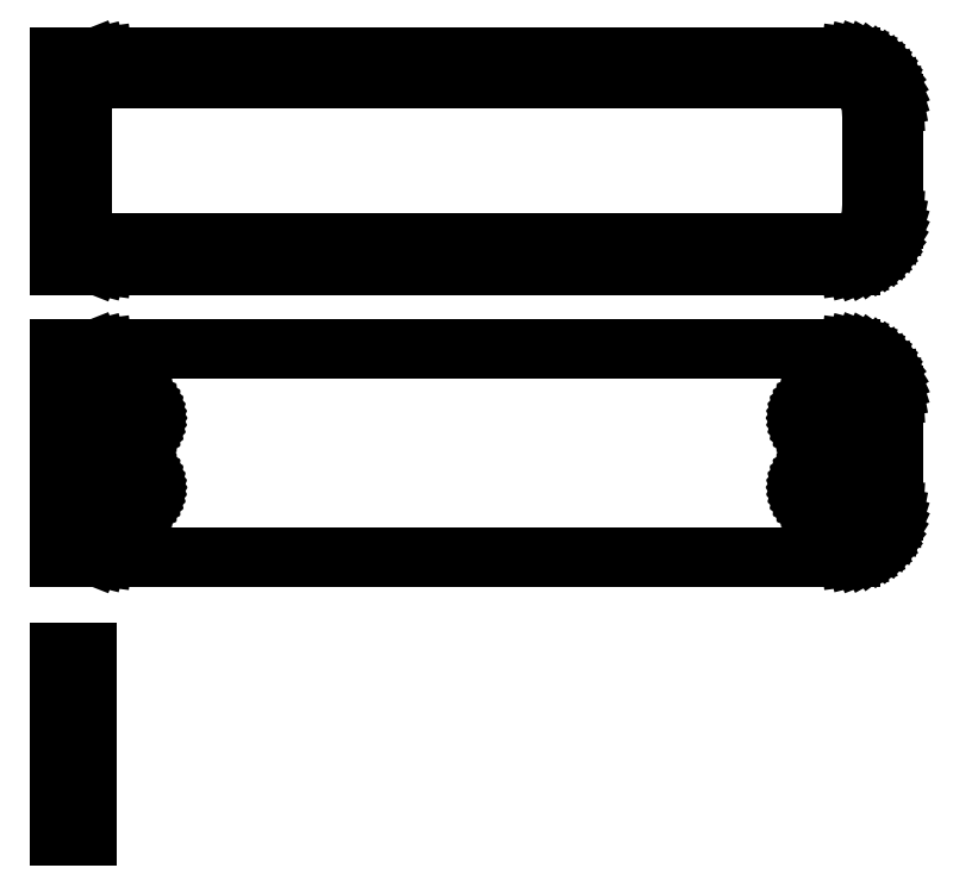
<metadata>
{"format":"dxf","ext":"dxf","renderer":"ezdxf+matplotlib","layout":"modelspace","background":"white","min_lineweight":24,"dpi":150}
</metadata>
<code>
0
SECTION
2
ENTITIES
0
LINE
8
0
10
-42
20
83.67
11
-41.55
21
83.49
0
LINE
8
0
10
-41.55
20
83.49
11
-40.94
21
83.34
0
LINE
8
0
10
-40.94
20
83.34
11
-40.31
21
83.26
0
LINE
8
0
10
-40.31
20
83.26
11
40.31
21
83.26
0
LINE
8
0
10
40.31
20
83.26
11
40.94
21
83.34
0
LINE
8
0
10
40.94
20
83.34
11
41.55
21
83.49
0
LINE
8
0
10
41.55
20
83.49
11
42.13
21
83.73
0
LINE
8
0
10
42.13
20
83.73
11
42.68
21
84.03
0
LINE
8
0
10
42.68
20
84.03
11
43.19
21
84.4
0
LINE
8
0
10
43.19
20
84.4
11
43.64
21
84.83
0
LINE
8
0
10
43.64
20
84.83
11
44.05
21
85.31
0
LINE
8
0
10
44.05
20
85.31
11
44.38
21
85.84
0
LINE
8
0
10
44.38
20
85.84
11
44.65
21
86.41
0
LINE
8
0
10
44.65
20
86.41
11
44.84
21
87.01
0
LINE
8
0
10
44.84
20
87.01
11
44.96
21
87.62
0
LINE
8
0
10
44.96
20
87.62
11
45
21
88.25
0
LINE
8
0
10
45
20
88.25
11
45
21
100.8
0
LINE
8
0
10
45
20
100.8
11
44.96
21
101.4
0
LINE
8
0
10
44.96
20
101.4
11
44.84
21
102
0
LINE
8
0
10
44.84
20
102
11
44.65
21
102.6
0
LINE
8
0
10
44.65
20
102.6
11
44.38
21
103.2
0
LINE
8
0
10
44.38
20
103.2
11
44.05
21
103.7
0
LINE
8
0
10
44.05
20
103.7
11
43.64
21
104.2
0
LINE
8
0
10
43.64
20
104.2
11
43.19
21
104.6
0
LINE
8
0
10
43.19
20
104.6
11
42.68
21
105
0
LINE
8
0
10
42.68
20
105
11
42.13
21
105.3
0
LINE
8
0
10
42.13
20
105.3
11
41.55
21
105.5
0
LINE
8
0
10
41.55
20
105.5
11
40.94
21
105.7
0
LINE
8
0
10
40.94
20
105.7
11
40.31
21
105.7
0
LINE
8
0
10
40.31
20
105.7
11
-40.31
21
105.7
0
LINE
8
0
10
-40.31
20
105.7
11
-40.94
21
105.7
0
LINE
8
0
10
-40.94
20
105.7
11
-41.55
21
105.5
0
LINE
8
0
10
-41.55
20
105.5
11
-42
21
105.3
0
LINE
8
0
10
-42
20
105.3
11
-42
21
105.7
0
LINE
8
0
10
-42
20
105.7
11
-45
21
105.7
0
LINE
8
0
10
-45
20
105.7
11
-45
21
83.26
0
LINE
8
0
10
-45
20
83.26
11
-42
21
83.26
0
LINE
8
0
10
-42
20
83.26
11
-42
21
83.67
0
LINE
8
0
10
-39.7
20
85.64
11
-40.08
21
85.69
0
LINE
8
0
10
-40.08
20
85.69
11
-40.46
21
85.79
0
LINE
8
0
10
-40.46
20
85.79
11
-40.83
21
85.93
0
LINE
8
0
10
-40.83
20
85.93
11
-41.17
21
86.12
0
LINE
8
0
10
-41.17
20
86.12
11
-41.48
21
86.35
0
LINE
8
0
10
-41.48
20
86.35
11
-41.77
21
86.62
0
LINE
8
0
10
-41.77
20
86.62
11
-42.02
21
86.92
0
LINE
8
0
10
-42.02
20
86.92
11
-42.23
21
87.25
0
LINE
8
0
10
-42.23
20
87.25
11
-42.39
21
87.6
0
LINE
8
0
10
-42.39
20
87.6
11
-42.52
21
87.98
0
LINE
8
0
10
-42.52
20
87.98
11
-42.59
21
88.36
0
LINE
8
0
10
-42.59
20
88.36
11
-42.61
21
88.75
0
LINE
8
0
10
-42.61
20
88.75
11
-42.61
21
100.2
0
LINE
8
0
10
-42.61
20
100.2
11
-42.59
21
100.6
0
LINE
8
0
10
-42.59
20
100.6
11
-42.52
21
101
0
LINE
8
0
10
-42.52
20
101
11
-42.39
21
101.4
0
LINE
8
0
10
-42.39
20
101.4
11
-42.23
21
101.8
0
LINE
8
0
10
-42.23
20
101.8
11
-42.02
21
102.1
0
LINE
8
0
10
-42.02
20
102.1
11
-41.77
21
102.4
0
LINE
8
0
10
-41.77
20
102.4
11
-41.48
21
102.6
0
LINE
8
0
10
-41.48
20
102.6
11
-41.17
21
102.9
0
LINE
8
0
10
-41.17
20
102.9
11
-40.83
21
103.1
0
LINE
8
0
10
-40.83
20
103.1
11
-40.46
21
103.2
0
LINE
8
0
10
-40.46
20
103.2
11
-40.08
21
103.3
0
LINE
8
0
10
-40.08
20
103.3
11
-39.7
21
103.4
0
LINE
8
0
10
-39.7
20
103.4
11
39.7
21
103.4
0
LINE
8
0
10
39.7
20
103.4
11
40.08
21
103.3
0
LINE
8
0
10
40.08
20
103.3
11
40.46
21
103.2
0
LINE
8
0
10
40.46
20
103.2
11
40.83
21
103.1
0
LINE
8
0
10
40.83
20
103.1
11
41.17
21
102.9
0
LINE
8
0
10
41.17
20
102.9
11
41.48
21
102.6
0
LINE
8
0
10
41.48
20
102.6
11
41.77
21
102.4
0
LINE
8
0
10
41.77
20
102.4
11
42.02
21
102.1
0
LINE
8
0
10
42.02
20
102.1
11
42.23
21
101.8
0
LINE
8
0
10
42.23
20
101.8
11
42.39
21
101.4
0
LINE
8
0
10
42.39
20
101.4
11
42.52
21
101
0
LINE
8
0
10
42.52
20
101
11
42.59
21
100.6
0
LINE
8
0
10
42.59
20
100.6
11
42.61
21
100.2
0
LINE
8
0
10
42.61
20
100.2
11
42.61
21
88.75
0
LINE
8
0
10
42.61
20
88.75
11
42.59
21
88.36
0
LINE
8
0
10
42.59
20
88.36
11
42.52
21
87.98
0
LINE
8
0
10
42.52
20
87.98
11
42.39
21
87.6
0
LINE
8
0
10
42.39
20
87.6
11
42.23
21
87.25
0
LINE
8
0
10
42.23
20
87.25
11
42.02
21
86.92
0
LINE
8
0
10
42.02
20
86.92
11
41.77
21
86.62
0
LINE
8
0
10
41.77
20
86.62
11
41.48
21
86.35
0
LINE
8
0
10
41.48
20
86.35
11
41.17
21
86.12
0
LINE
8
0
10
41.17
20
86.12
11
40.83
21
85.93
0
LINE
8
0
10
40.83
20
85.93
11
40.46
21
85.79
0
LINE
8
0
10
40.46
20
85.79
11
40.08
21
85.69
0
LINE
8
0
10
40.08
20
85.69
11
39.7
21
85.64
0
LINE
8
0
10
39.7
20
85.64
11
-39.7
21
85.64
0
LINE
8
0
10
40.94
20
51.84
11
41.55
21
51.99
0
LINE
8
0
10
41.55
20
51.99
11
42.13
21
52.23
0
LINE
8
0
10
42.13
20
52.23
11
42.68
21
52.53
0
LINE
8
0
10
42.68
20
52.53
11
43.19
21
52.9
0
LINE
8
0
10
43.19
20
52.9
11
43.64
21
53.33
0
LINE
8
0
10
43.64
20
53.33
11
44.05
21
53.81
0
LINE
8
0
10
44.05
20
53.81
11
44.38
21
54.34
0
LINE
8
0
10
44.38
20
54.34
11
44.65
21
54.91
0
LINE
8
0
10
44.65
20
54.91
11
44.84
21
55.51
0
LINE
8
0
10
44.84
20
55.51
11
44.96
21
56.12
0
LINE
8
0
10
44.96
20
56.12
11
45
21
56.75
0
LINE
8
0
10
45
20
56.75
11
45
21
69.25
0
LINE
8
0
10
45
20
69.25
11
44.96
21
69.88
0
LINE
8
0
10
44.96
20
69.88
11
44.84
21
70.49
0
LINE
8
0
10
44.84
20
70.49
11
44.65
21
71.09
0
LINE
8
0
10
44.65
20
71.09
11
44.38
21
71.66
0
LINE
8
0
10
44.38
20
71.66
11
44.05
21
72.19
0
LINE
8
0
10
44.05
20
72.19
11
43.64
21
72.67
0
LINE
8
0
10
43.64
20
72.67
11
43.19
21
73.1
0
LINE
8
0
10
43.19
20
73.1
11
42.68
21
73.47
0
LINE
8
0
10
42.68
20
73.47
11
42.13
21
73.77
0
LINE
8
0
10
42.13
20
73.77
11
41.55
21
74.01
0
LINE
8
0
10
41.55
20
74.01
11
40.94
21
74.16
0
LINE
8
0
10
40.94
20
74.16
11
40.31
21
74.24
0
LINE
8
0
10
40.31
20
74.24
11
-40.31
21
74.24
0
LINE
8
0
10
-40.31
20
74.24
11
-40.94
21
74.16
0
LINE
8
0
10
-40.94
20
74.16
11
-41.55
21
74.01
0
LINE
8
0
10
-41.55
20
74.01
11
-42
21
73.83
0
LINE
8
0
10
-42
20
73.83
11
-42
21
74.23
0
LINE
8
0
10
-42
20
74.23
11
-45
21
74.23
0
LINE
8
0
10
-45
20
74.23
11
-45
21
51.77
0
LINE
8
0
10
-45
20
51.77
11
-42
21
51.77
0
LINE
8
0
10
-42
20
51.77
11
-42
21
52.17
0
LINE
8
0
10
-42
20
52.17
11
-41.55
21
51.99
0
LINE
8
0
10
-41.55
20
51.99
11
-40.94
21
51.84
0
LINE
8
0
10
-40.94
20
51.84
11
-40.31
21
51.76
0
LINE
8
0
10
-40.31
20
51.76
11
40.31
21
51.76
0
LINE
8
0
10
40.31
20
51.76
11
40.94
21
51.84
0
LINE
8
0
10
37.37
20
64.62
11
37.1
21
64.65
0
LINE
8
0
10
37.1
20
64.65
11
36.84
21
64.72
0
LINE
8
0
10
36.84
20
64.72
11
36.59
21
64.82
0
LINE
8
0
10
36.59
20
64.82
11
36.36
21
64.95
0
LINE
8
0
10
36.36
20
64.95
11
36.14
21
65.1
0
LINE
8
0
10
36.14
20
65.1
11
35.94
21
65.29
0
LINE
8
0
10
35.94
20
65.29
11
35.77
21
65.49
0
LINE
8
0
10
35.77
20
65.49
11
35.63
21
65.72
0
LINE
8
0
10
35.63
20
65.72
11
35.51
21
65.96
0
LINE
8
0
10
35.51
20
65.96
11
35.43
21
66.22
0
LINE
8
0
10
35.43
20
66.22
11
35.38
21
66.48
0
LINE
8
0
10
35.38
20
66.48
11
35.36
21
66.75
0
LINE
8
0
10
35.36
20
66.75
11
35.38
21
67.02
0
LINE
8
0
10
35.38
20
67.02
11
35.43
21
67.28
0
LINE
8
0
10
35.43
20
67.28
11
35.51
21
67.54
0
LINE
8
0
10
35.51
20
67.54
11
35.63
21
67.78
0
LINE
8
0
10
35.63
20
67.78
11
35.77
21
68.01
0
LINE
8
0
10
35.77
20
68.01
11
35.94
21
68.21
0
LINE
8
0
10
35.94
20
68.21
11
36.14
21
68.4
0
LINE
8
0
10
36.14
20
68.4
11
36.36
21
68.55
0
LINE
8
0
10
36.36
20
68.55
11
36.59
21
68.68
0
LINE
8
0
10
36.59
20
68.68
11
36.84
21
68.78
0
LINE
8
0
10
36.84
20
68.78
11
37.1
21
68.85
0
LINE
8
0
10
37.1
20
68.85
11
37.37
21
68.88
0
LINE
8
0
10
37.37
20
68.88
11
37.63
21
68.88
0
LINE
8
0
10
37.63
20
68.88
11
37.9
21
68.85
0
LINE
8
0
10
37.9
20
68.85
11
38.16
21
68.78
0
LINE
8
0
10
38.16
20
68.78
11
38.41
21
68.68
0
LINE
8
0
10
38.41
20
68.68
11
38.64
21
68.55
0
LINE
8
0
10
38.64
20
68.55
11
38.86
21
68.4
0
LINE
8
0
10
38.86
20
68.4
11
39.06
21
68.21
0
LINE
8
0
10
39.06
20
68.21
11
39.23
21
68.01
0
LINE
8
0
10
39.23
20
68.01
11
39.37
21
67.78
0
LINE
8
0
10
39.37
20
67.78
11
39.49
21
67.54
0
LINE
8
0
10
39.49
20
67.54
11
39.57
21
67.28
0
LINE
8
0
10
39.57
20
67.28
11
39.62
21
67.02
0
LINE
8
0
10
39.62
20
67.02
11
39.64
21
66.75
0
LINE
8
0
10
39.64
20
66.75
11
39.62
21
66.48
0
LINE
8
0
10
39.62
20
66.48
11
39.57
21
66.22
0
LINE
8
0
10
39.57
20
66.22
11
39.49
21
65.96
0
LINE
8
0
10
39.49
20
65.96
11
39.37
21
65.72
0
LINE
8
0
10
39.37
20
65.72
11
39.23
21
65.49
0
LINE
8
0
10
39.23
20
65.49
11
39.06
21
65.29
0
LINE
8
0
10
39.06
20
65.29
11
38.86
21
65.1
0
LINE
8
0
10
38.86
20
65.1
11
38.64
21
64.95
0
LINE
8
0
10
38.64
20
64.95
11
38.41
21
64.82
0
LINE
8
0
10
38.41
20
64.82
11
38.16
21
64.72
0
LINE
8
0
10
38.16
20
64.72
11
37.9
21
64.65
0
LINE
8
0
10
37.9
20
64.65
11
37.63
21
64.62
0
LINE
8
0
10
37.63
20
64.62
11
37.37
21
64.62
0
LINE
8
0
10
-37.63
20
64.62
11
-37.9
21
64.65
0
LINE
8
0
10
-37.9
20
64.65
11
-38.16
21
64.72
0
LINE
8
0
10
-38.16
20
64.72
11
-38.41
21
64.82
0
LINE
8
0
10
-38.41
20
64.82
11
-38.64
21
64.95
0
LINE
8
0
10
-38.64
20
64.95
11
-38.86
21
65.1
0
LINE
8
0
10
-38.86
20
65.1
11
-39.06
21
65.29
0
LINE
8
0
10
-39.06
20
65.29
11
-39.23
21
65.49
0
LINE
8
0
10
-39.23
20
65.49
11
-39.37
21
65.72
0
LINE
8
0
10
-39.37
20
65.72
11
-39.49
21
65.96
0
LINE
8
0
10
-39.49
20
65.96
11
-39.57
21
66.22
0
LINE
8
0
10
-39.57
20
66.22
11
-39.62
21
66.48
0
LINE
8
0
10
-39.62
20
66.48
11
-39.64
21
66.75
0
LINE
8
0
10
-39.64
20
66.75
11
-39.62
21
67.02
0
LINE
8
0
10
-39.62
20
67.02
11
-39.57
21
67.28
0
LINE
8
0
10
-39.57
20
67.28
11
-39.49
21
67.54
0
LINE
8
0
10
-39.49
20
67.54
11
-39.37
21
67.78
0
LINE
8
0
10
-39.37
20
67.78
11
-39.23
21
68.01
0
LINE
8
0
10
-39.23
20
68.01
11
-39.06
21
68.21
0
LINE
8
0
10
-39.06
20
68.21
11
-38.86
21
68.4
0
LINE
8
0
10
-38.86
20
68.4
11
-38.64
21
68.55
0
LINE
8
0
10
-38.64
20
68.55
11
-38.41
21
68.68
0
LINE
8
0
10
-38.41
20
68.68
11
-38.16
21
68.78
0
LINE
8
0
10
-38.16
20
68.78
11
-37.9
21
68.85
0
LINE
8
0
10
-37.9
20
68.85
11
-37.63
21
68.88
0
LINE
8
0
10
-37.63
20
68.88
11
-37.37
21
68.88
0
LINE
8
0
10
-37.37
20
68.88
11
-37.1
21
68.85
0
LINE
8
0
10
-37.1
20
68.85
11
-36.84
21
68.78
0
LINE
8
0
10
-36.84
20
68.78
11
-36.59
21
68.68
0
LINE
8
0
10
-36.59
20
68.68
11
-36.36
21
68.55
0
LINE
8
0
10
-36.36
20
68.55
11
-36.14
21
68.4
0
LINE
8
0
10
-36.14
20
68.4
11
-35.94
21
68.21
0
LINE
8
0
10
-35.94
20
68.21
11
-35.77
21
68.01
0
LINE
8
0
10
-35.77
20
68.01
11
-35.63
21
67.78
0
LINE
8
0
10
-35.63
20
67.78
11
-35.51
21
67.54
0
LINE
8
0
10
-35.51
20
67.54
11
-35.43
21
67.28
0
LINE
8
0
10
-35.43
20
67.28
11
-35.38
21
67.02
0
LINE
8
0
10
-35.38
20
67.02
11
-35.36
21
66.75
0
LINE
8
0
10
-35.36
20
66.75
11
-35.38
21
66.48
0
LINE
8
0
10
-35.38
20
66.48
11
-35.43
21
66.22
0
LINE
8
0
10
-35.43
20
66.22
11
-35.51
21
65.96
0
LINE
8
0
10
-35.51
20
65.96
11
-35.63
21
65.72
0
LINE
8
0
10
-35.63
20
65.72
11
-35.77
21
65.49
0
LINE
8
0
10
-35.77
20
65.49
11
-35.94
21
65.29
0
LINE
8
0
10
-35.94
20
65.29
11
-36.14
21
65.1
0
LINE
8
0
10
-36.14
20
65.1
11
-36.36
21
64.95
0
LINE
8
0
10
-36.36
20
64.95
11
-36.59
21
64.82
0
LINE
8
0
10
-36.59
20
64.82
11
-36.84
21
64.72
0
LINE
8
0
10
-36.84
20
64.72
11
-37.1
21
64.65
0
LINE
8
0
10
-37.1
20
64.65
11
-37.37
21
64.62
0
LINE
8
0
10
-37.37
20
64.62
11
-37.63
21
64.62
0
LINE
8
0
10
37.37
20
57.12
11
37.1
21
57.15
0
LINE
8
0
10
37.1
20
57.15
11
36.84
21
57.22
0
LINE
8
0
10
36.84
20
57.22
11
36.59
21
57.32
0
LINE
8
0
10
36.59
20
57.32
11
36.36
21
57.45
0
LINE
8
0
10
36.36
20
57.45
11
36.14
21
57.6
0
LINE
8
0
10
36.14
20
57.6
11
35.94
21
57.79
0
LINE
8
0
10
35.94
20
57.79
11
35.77
21
57.99
0
LINE
8
0
10
35.77
20
57.99
11
35.63
21
58.22
0
LINE
8
0
10
35.63
20
58.22
11
35.51
21
58.46
0
LINE
8
0
10
35.51
20
58.46
11
35.43
21
58.72
0
LINE
8
0
10
35.43
20
58.72
11
35.38
21
58.98
0
LINE
8
0
10
35.38
20
58.98
11
35.36
21
59.25
0
LINE
8
0
10
35.36
20
59.25
11
35.38
21
59.52
0
LINE
8
0
10
35.38
20
59.52
11
35.43
21
59.78
0
LINE
8
0
10
35.43
20
59.78
11
35.51
21
60.04
0
LINE
8
0
10
35.51
20
60.04
11
35.63
21
60.28
0
LINE
8
0
10
35.63
20
60.28
11
35.77
21
60.51
0
LINE
8
0
10
35.77
20
60.51
11
35.94
21
60.71
0
LINE
8
0
10
35.94
20
60.71
11
36.14
21
60.9
0
LINE
8
0
10
36.14
20
60.9
11
36.36
21
61.05
0
LINE
8
0
10
36.36
20
61.05
11
36.59
21
61.18
0
LINE
8
0
10
36.59
20
61.18
11
36.84
21
61.28
0
LINE
8
0
10
36.84
20
61.28
11
37.1
21
61.35
0
LINE
8
0
10
37.1
20
61.35
11
37.37
21
61.38
0
LINE
8
0
10
37.37
20
61.38
11
37.63
21
61.38
0
LINE
8
0
10
37.63
20
61.38
11
37.9
21
61.35
0
LINE
8
0
10
37.9
20
61.35
11
38.16
21
61.28
0
LINE
8
0
10
38.16
20
61.28
11
38.41
21
61.18
0
LINE
8
0
10
38.41
20
61.18
11
38.64
21
61.05
0
LINE
8
0
10
38.64
20
61.05
11
38.86
21
60.9
0
LINE
8
0
10
38.86
20
60.9
11
39.06
21
60.71
0
LINE
8
0
10
39.06
20
60.71
11
39.23
21
60.51
0
LINE
8
0
10
39.23
20
60.51
11
39.37
21
60.28
0
LINE
8
0
10
39.37
20
60.28
11
39.49
21
60.04
0
LINE
8
0
10
39.49
20
60.04
11
39.57
21
59.78
0
LINE
8
0
10
39.57
20
59.78
11
39.62
21
59.52
0
LINE
8
0
10
39.62
20
59.52
11
39.64
21
59.25
0
LINE
8
0
10
39.64
20
59.25
11
39.62
21
58.98
0
LINE
8
0
10
39.62
20
58.98
11
39.57
21
58.72
0
LINE
8
0
10
39.57
20
58.72
11
39.49
21
58.46
0
LINE
8
0
10
39.49
20
58.46
11
39.37
21
58.22
0
LINE
8
0
10
39.37
20
58.22
11
39.23
21
57.99
0
LINE
8
0
10
39.23
20
57.99
11
39.06
21
57.79
0
LINE
8
0
10
39.06
20
57.79
11
38.86
21
57.6
0
LINE
8
0
10
38.86
20
57.6
11
38.64
21
57.45
0
LINE
8
0
10
38.64
20
57.45
11
38.41
21
57.32
0
LINE
8
0
10
38.41
20
57.32
11
38.16
21
57.22
0
LINE
8
0
10
38.16
20
57.22
11
37.9
21
57.15
0
LINE
8
0
10
37.9
20
57.15
11
37.63
21
57.12
0
LINE
8
0
10
37.63
20
57.12
11
37.37
21
57.12
0
LINE
8
0
10
-37.63
20
57.12
11
-37.9
21
57.15
0
LINE
8
0
10
-37.9
20
57.15
11
-38.16
21
57.22
0
LINE
8
0
10
-38.16
20
57.22
11
-38.41
21
57.32
0
LINE
8
0
10
-38.41
20
57.32
11
-38.64
21
57.45
0
LINE
8
0
10
-38.64
20
57.45
11
-38.86
21
57.6
0
LINE
8
0
10
-38.86
20
57.6
11
-39.06
21
57.79
0
LINE
8
0
10
-39.06
20
57.79
11
-39.23
21
57.99
0
LINE
8
0
10
-39.23
20
57.99
11
-39.37
21
58.22
0
LINE
8
0
10
-39.37
20
58.22
11
-39.49
21
58.46
0
LINE
8
0
10
-39.49
20
58.46
11
-39.57
21
58.72
0
LINE
8
0
10
-39.57
20
58.72
11
-39.62
21
58.98
0
LINE
8
0
10
-39.62
20
58.98
11
-39.64
21
59.25
0
LINE
8
0
10
-39.64
20
59.25
11
-39.62
21
59.52
0
LINE
8
0
10
-39.62
20
59.52
11
-39.57
21
59.78
0
LINE
8
0
10
-39.57
20
59.78
11
-39.49
21
60.04
0
LINE
8
0
10
-39.49
20
60.04
11
-39.37
21
60.28
0
LINE
8
0
10
-39.37
20
60.28
11
-39.23
21
60.51
0
LINE
8
0
10
-39.23
20
60.51
11
-39.06
21
60.71
0
LINE
8
0
10
-39.06
20
60.71
11
-38.86
21
60.9
0
LINE
8
0
10
-38.86
20
60.9
11
-38.64
21
61.05
0
LINE
8
0
10
-38.64
20
61.05
11
-38.41
21
61.18
0
LINE
8
0
10
-38.41
20
61.18
11
-38.16
21
61.28
0
LINE
8
0
10
-38.16
20
61.28
11
-37.9
21
61.35
0
LINE
8
0
10
-37.9
20
61.35
11
-37.63
21
61.38
0
LINE
8
0
10
-37.63
20
61.38
11
-37.37
21
61.38
0
LINE
8
0
10
-37.37
20
61.38
11
-37.1
21
61.35
0
LINE
8
0
10
-37.1
20
61.35
11
-36.84
21
61.28
0
LINE
8
0
10
-36.84
20
61.28
11
-36.59
21
61.18
0
LINE
8
0
10
-36.59
20
61.18
11
-36.36
21
61.05
0
LINE
8
0
10
-36.36
20
61.05
11
-36.14
21
60.9
0
LINE
8
0
10
-36.14
20
60.9
11
-35.94
21
60.71
0
LINE
8
0
10
-35.94
20
60.71
11
-35.77
21
60.51
0
LINE
8
0
10
-35.77
20
60.51
11
-35.63
21
60.28
0
LINE
8
0
10
-35.63
20
60.28
11
-35.51
21
60.04
0
LINE
8
0
10
-35.51
20
60.04
11
-35.43
21
59.78
0
LINE
8
0
10
-35.43
20
59.78
11
-35.38
21
59.52
0
LINE
8
0
10
-35.38
20
59.52
11
-35.36
21
59.25
0
LINE
8
0
10
-35.36
20
59.25
11
-35.38
21
58.98
0
LINE
8
0
10
-35.38
20
58.98
11
-35.43
21
58.72
0
LINE
8
0
10
-35.43
20
58.72
11
-35.51
21
58.46
0
LINE
8
0
10
-35.51
20
58.46
11
-35.63
21
58.22
0
LINE
8
0
10
-35.63
20
58.22
11
-35.77
21
57.99
0
LINE
8
0
10
-35.77
20
57.99
11
-35.94
21
57.79
0
LINE
8
0
10
-35.94
20
57.79
11
-36.14
21
57.6
0
LINE
8
0
10
-36.14
20
57.6
11
-36.36
21
57.45
0
LINE
8
0
10
-36.36
20
57.45
11
-36.59
21
57.32
0
LINE
8
0
10
-36.59
20
57.32
11
-36.84
21
57.22
0
LINE
8
0
10
-36.84
20
57.22
11
-37.1
21
57.15
0
LINE
8
0
10
-37.1
20
57.15
11
-37.37
21
57.12
0
LINE
8
0
10
-37.37
20
57.12
11
-37.63
21
57.12
0
LINE
8
0
10
-42
20
41.4
11
-45
21
41.4
0
LINE
8
0
10
-45
20
41.4
11
-45
21
21.6
0
LINE
8
0
10
-45
20
21.6
11
-42
21
21.6
0
LINE
8
0
10
-42
20
21.6
11
-42
21
41.4
0
ENDSEC
0
EOF

</code>
